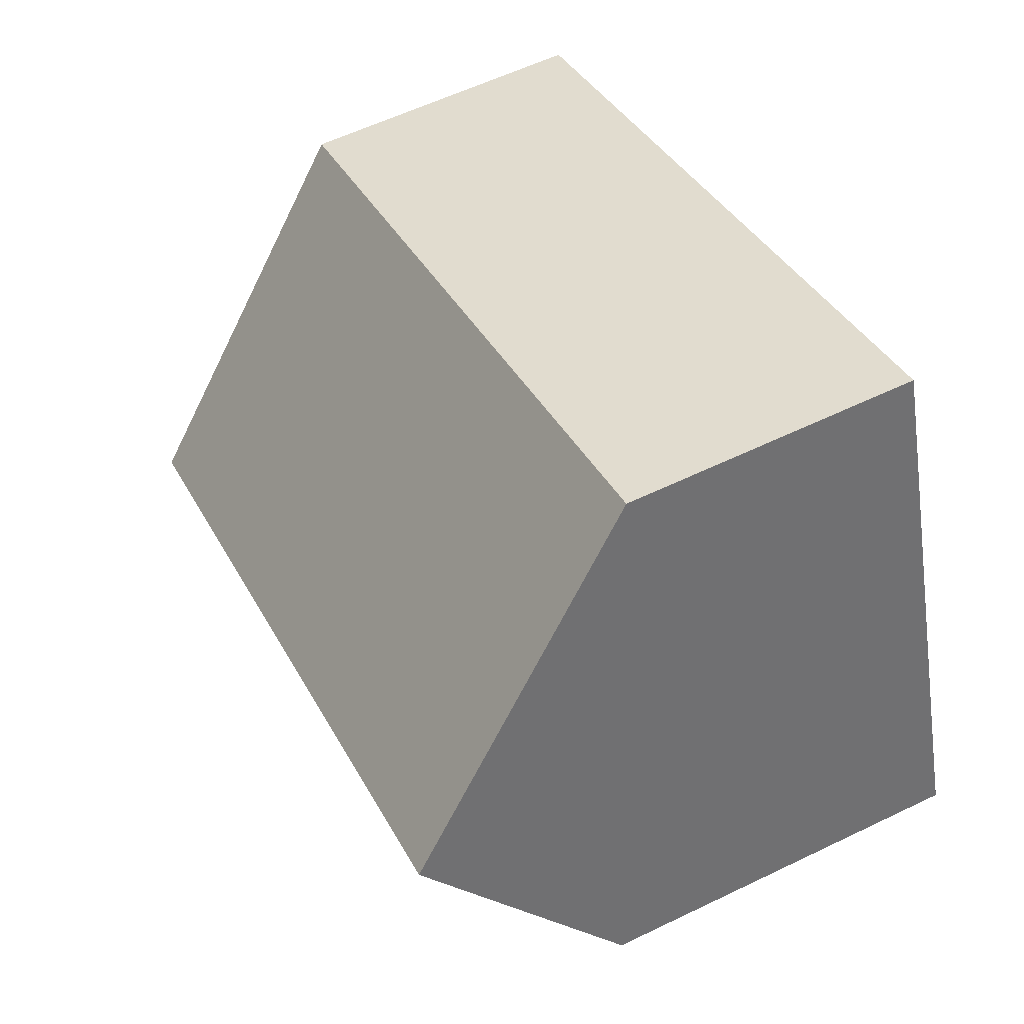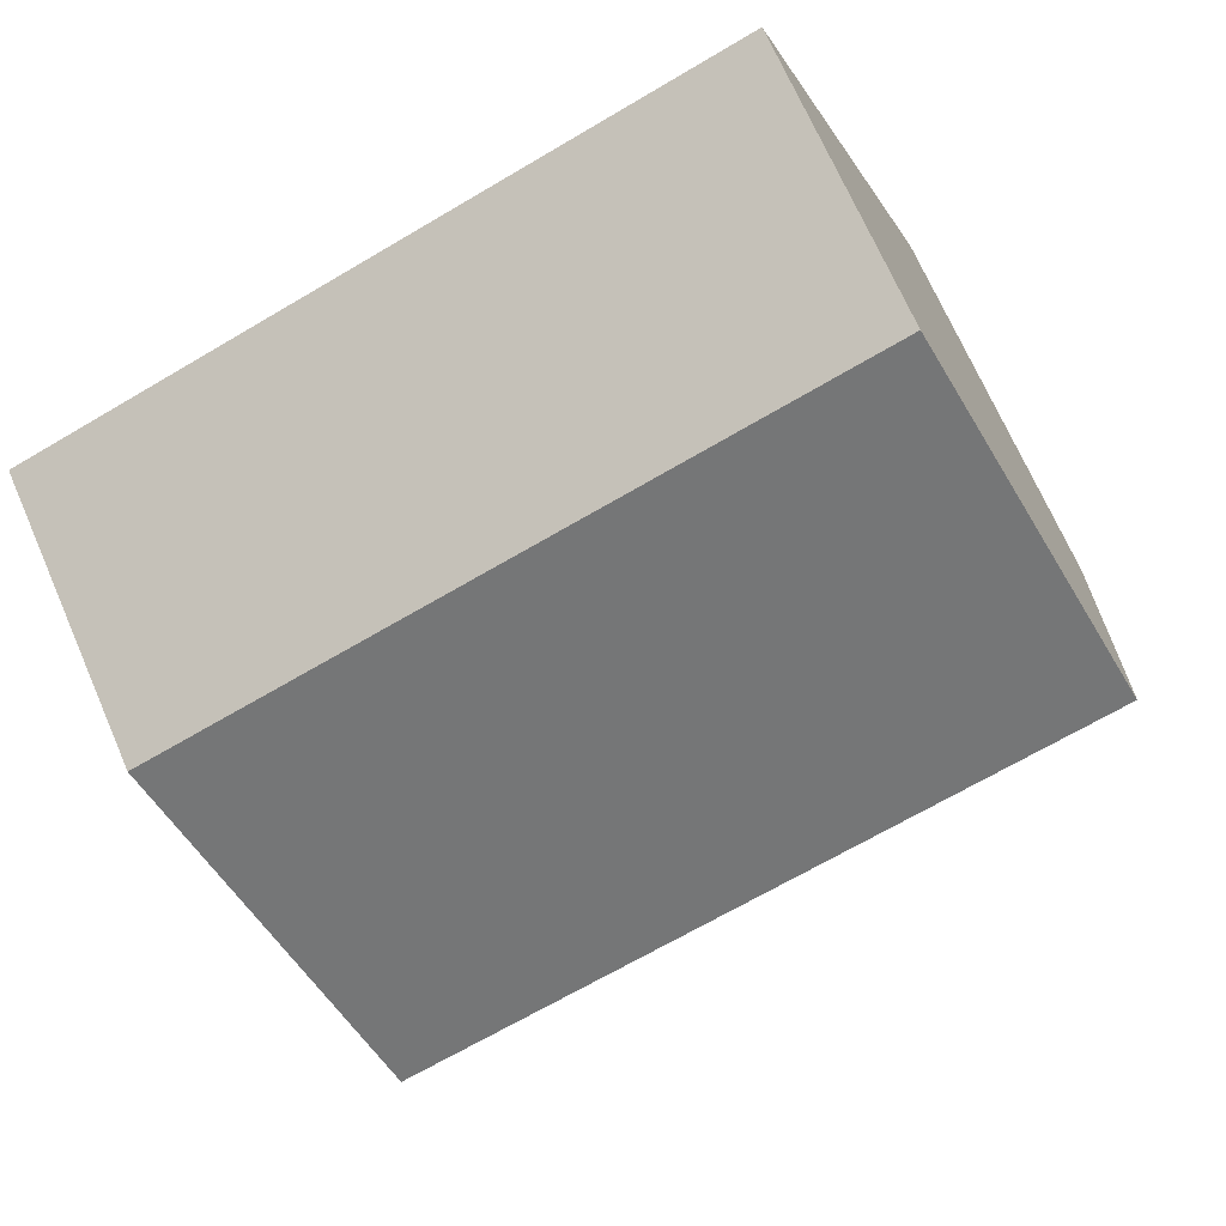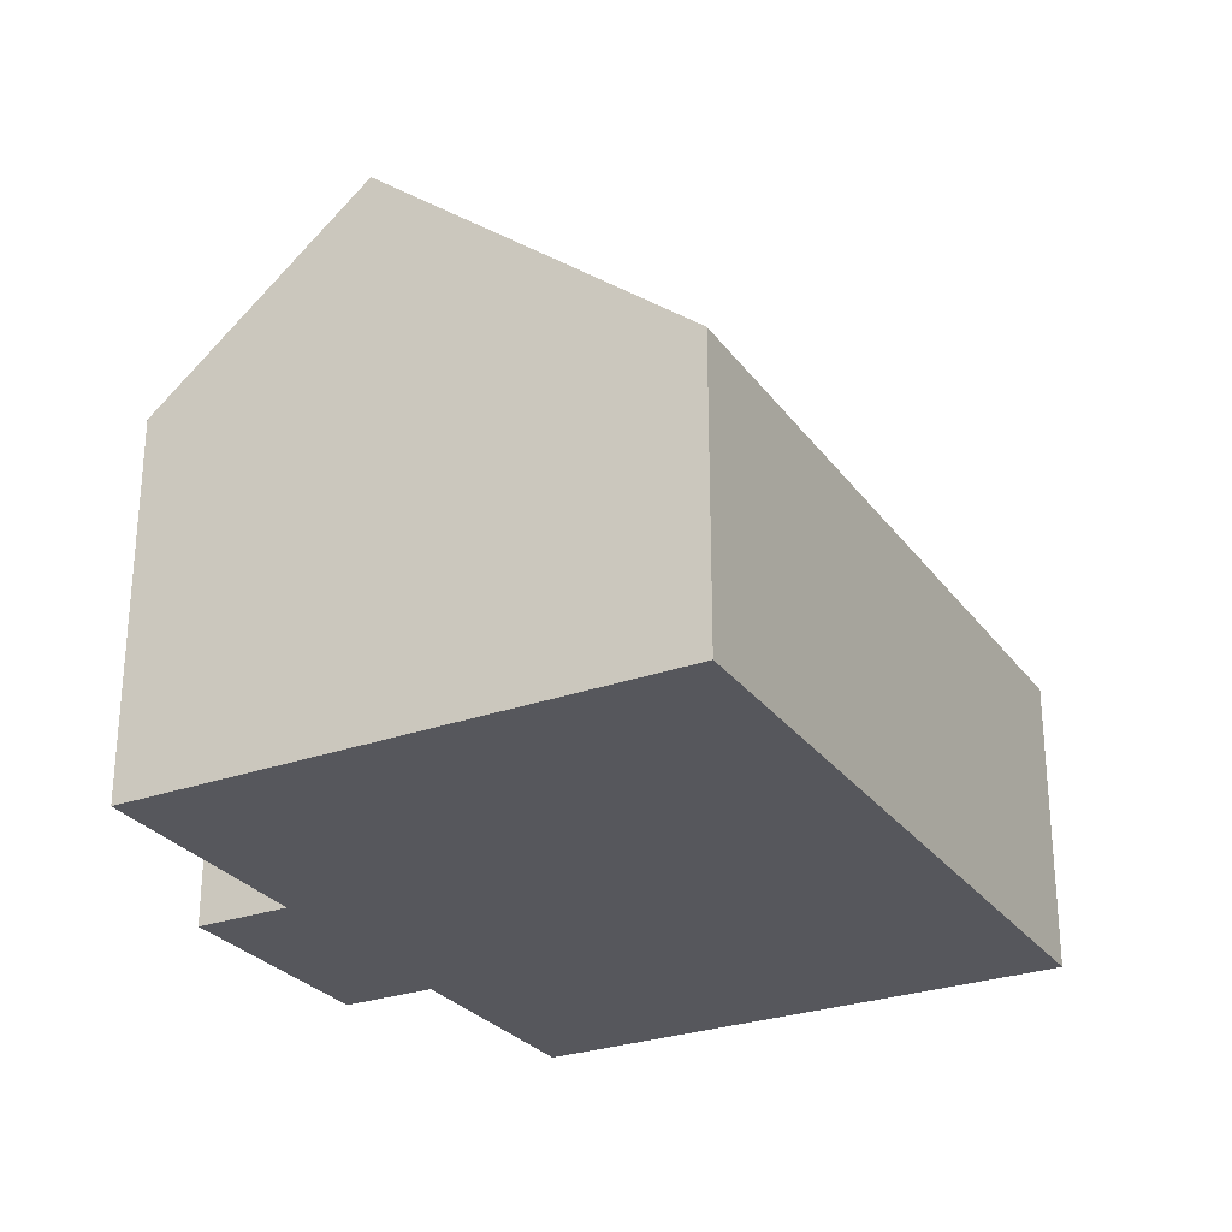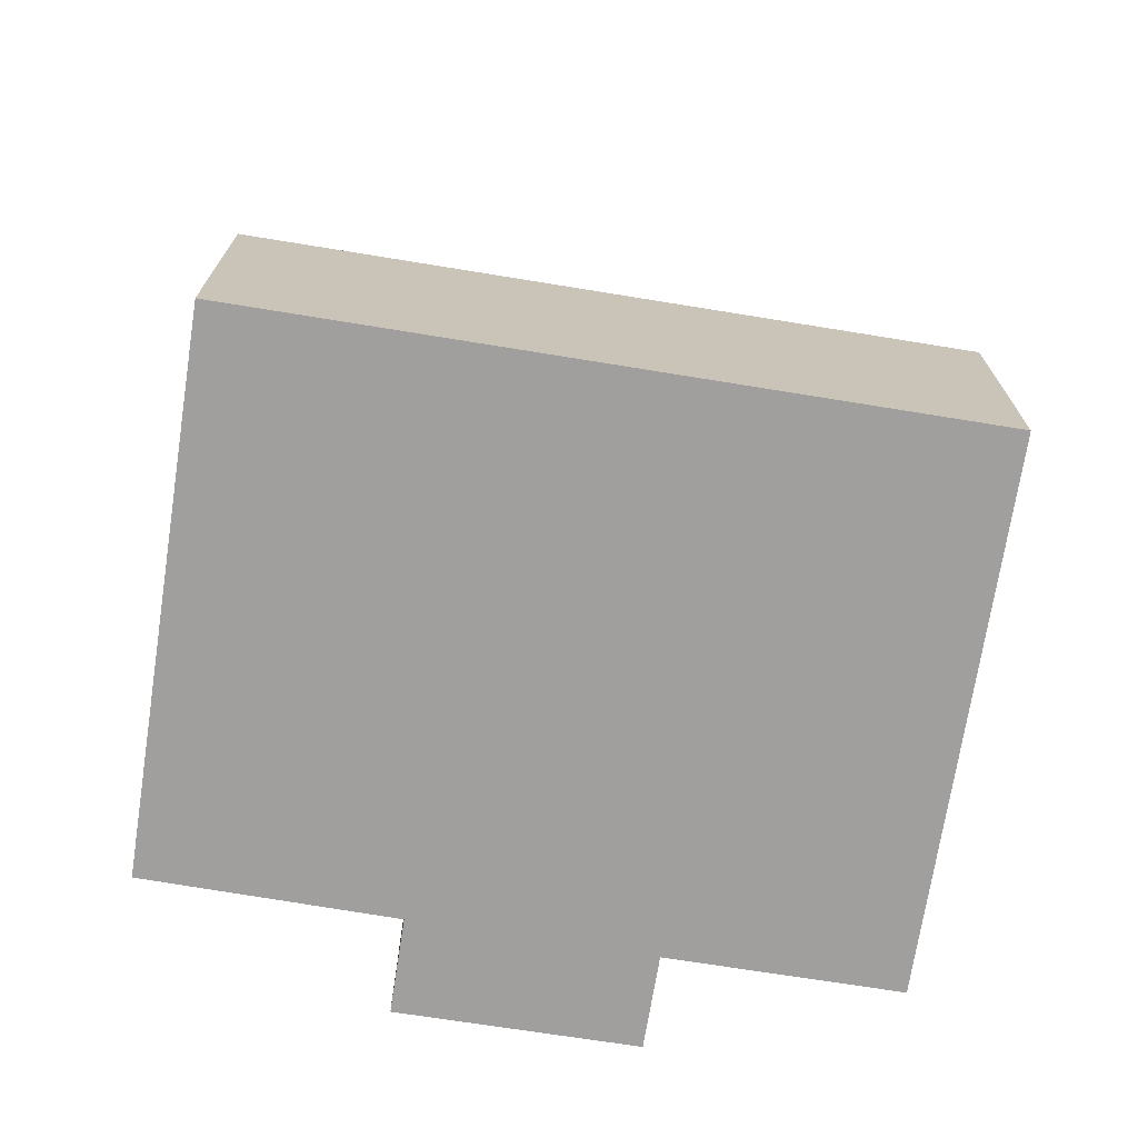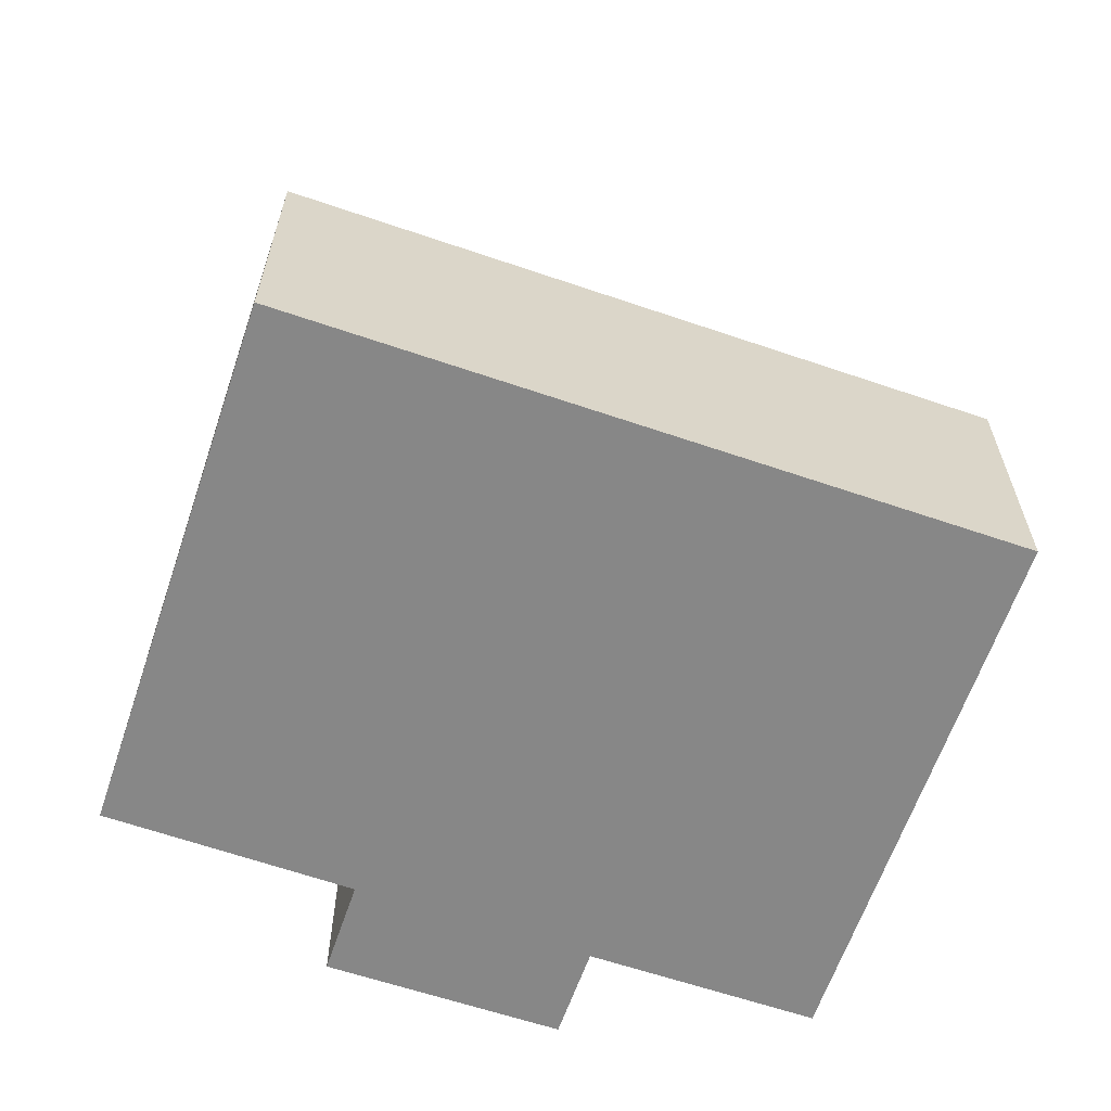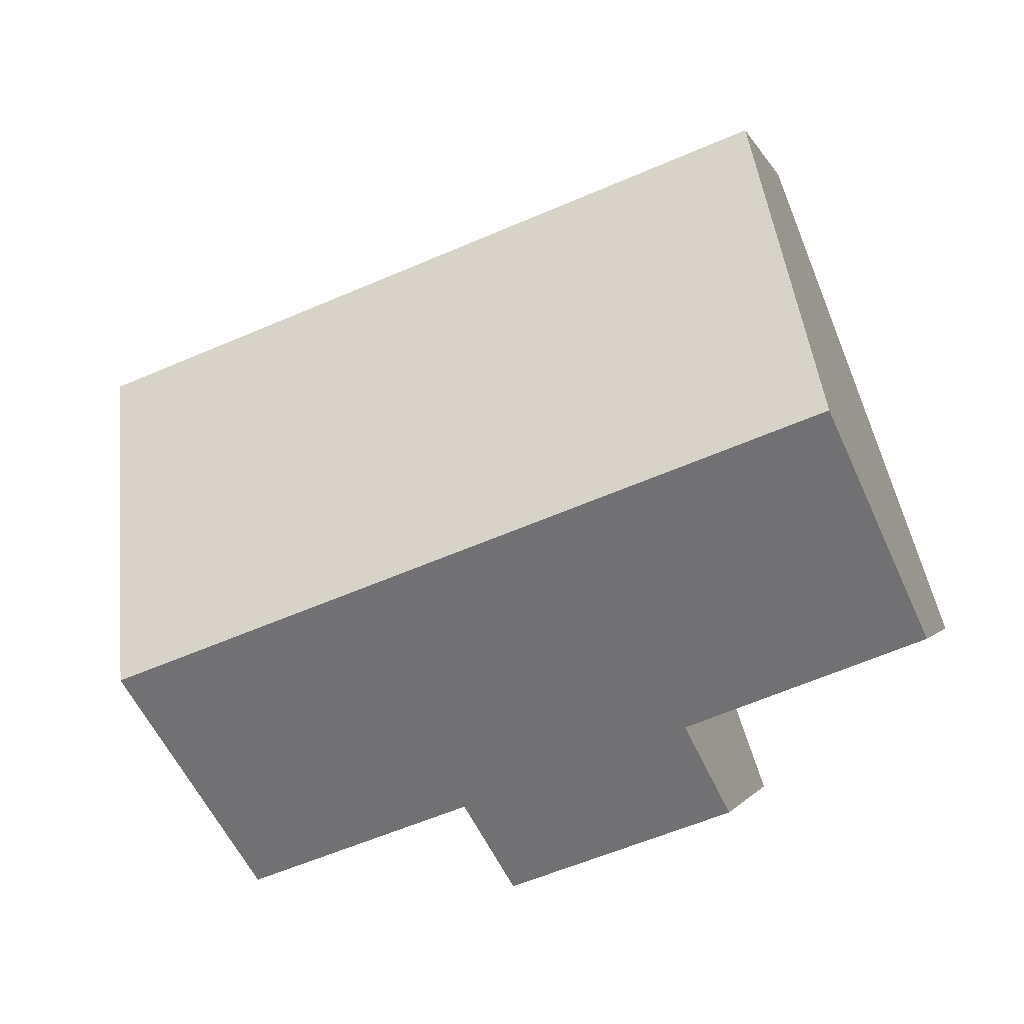
<metadata>
{"format":"obj","ext":"obj","renderer":"f3d","projection":"perspective","resolution":1024,"background":"white","views":[{"elev":58.7,"azim":-116.5,"up":"+Z"},{"elev":70.0,"azim":156.4,"up":"+Z"},{"elev":-27.6,"azim":-41.3,"up":"+Y"},{"elev":-71.5,"azim":11.0,"up":"+Y"},{"elev":-62.6,"azim":1.1,"up":"+Y"},{"elev":-1.2,"azim":-166.9,"up":"+Z"}]}
</metadata>
<code>
v  1.311 9.447 3.639
v  14.95 4.964 4.556
v  13.06 9.447 -0.691
v  3.201 4.964 8.886
v  3.51 4.966 -3.112
v  7.961 6.302 -2.981
v  7.393 4.983 -4.52
v  11.74 6.31 -4.363
v  4.076 6.307 -1.543
v  0 6.338 3.881e-16
v  11.74 2.672e-16 -4.363
v  7.961 1.825e-16 -2.981
v  7.393 2.768e-16 -4.52
v  3.51 1.906e-16 -3.112
v  0 0 0
v  4.076 9.448e-17 -1.543
v  13.06 4.231e-17 -0.691
v  14.95 -2.79e-16 4.556
v  1.311 -2.228e-16 3.639
v  3.201 -5.441e-16 8.886
g defaultobject
f 1 2 3
f 2 1 4
f 5 6 7
f 6 3 8
f 3 6 1
f 1 6 9
f 9 6 5
f 1 9 10
f 11 6 8
f 6 11 12
f 13 5 7
f 5 13 14
f 9 15 10
f 15 9 16
f 12 7 6
f 7 12 13
f 2 8 3
f 8 2 11
f 11 2 17
f 17 2 18
f 5 16 9
f 16 5 14
f 10 4 1
f 4 10 15
f 4 15 19
f 4 19 20
f 20 2 4
f 2 20 18
f 13 12 14
f 19 18 20
f 18 19 15
f 18 15 16
f 18 16 14
f 18 14 12
f 18 12 11
f 18 11 17

</code>
